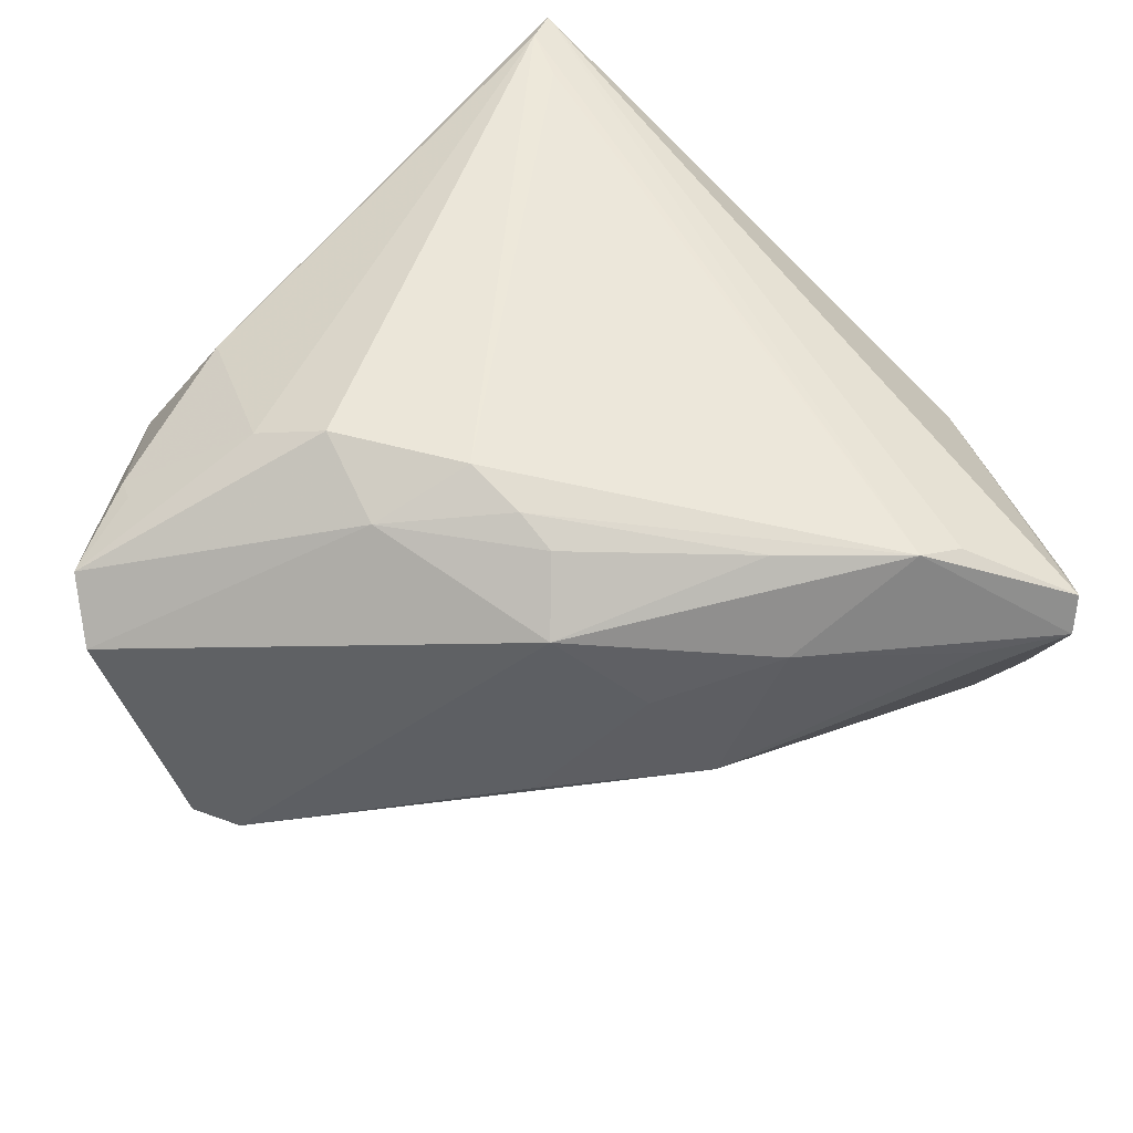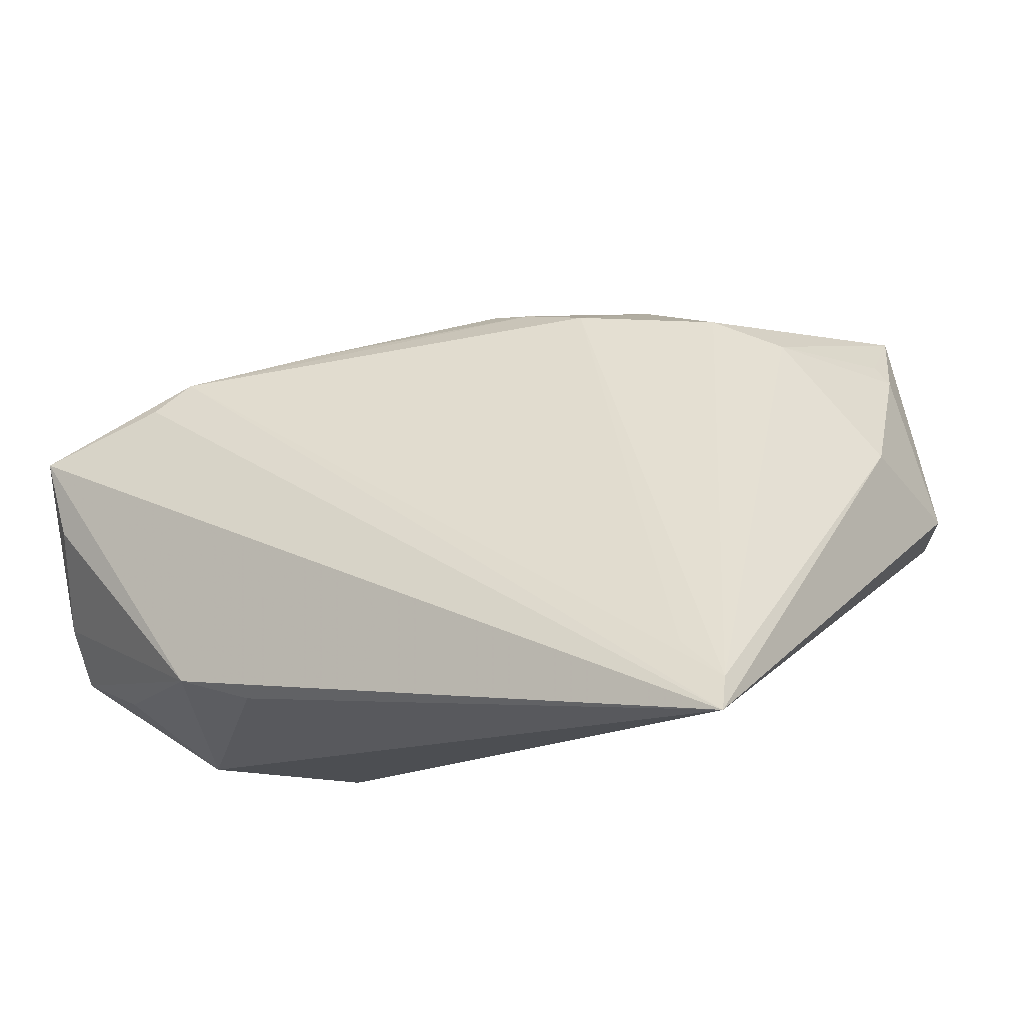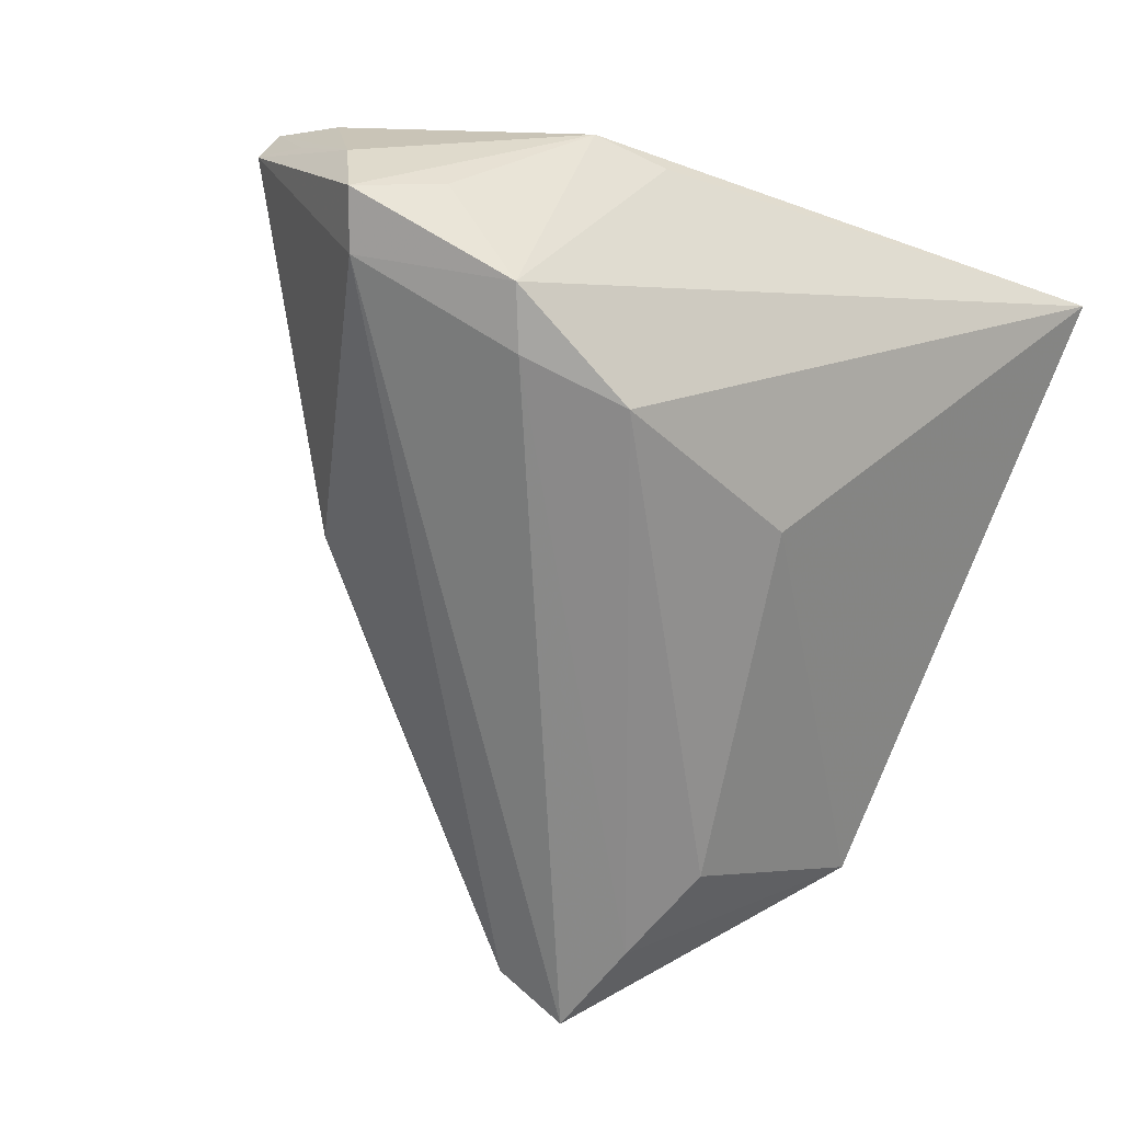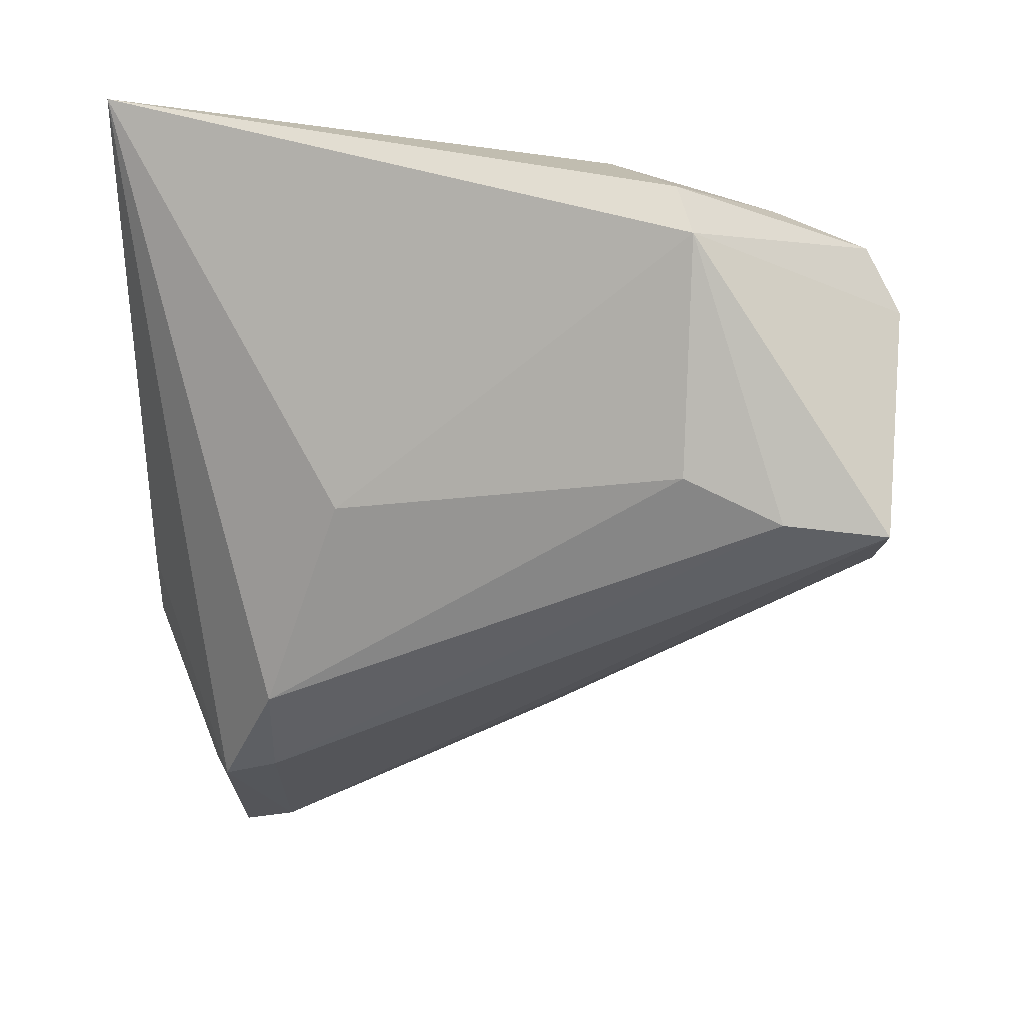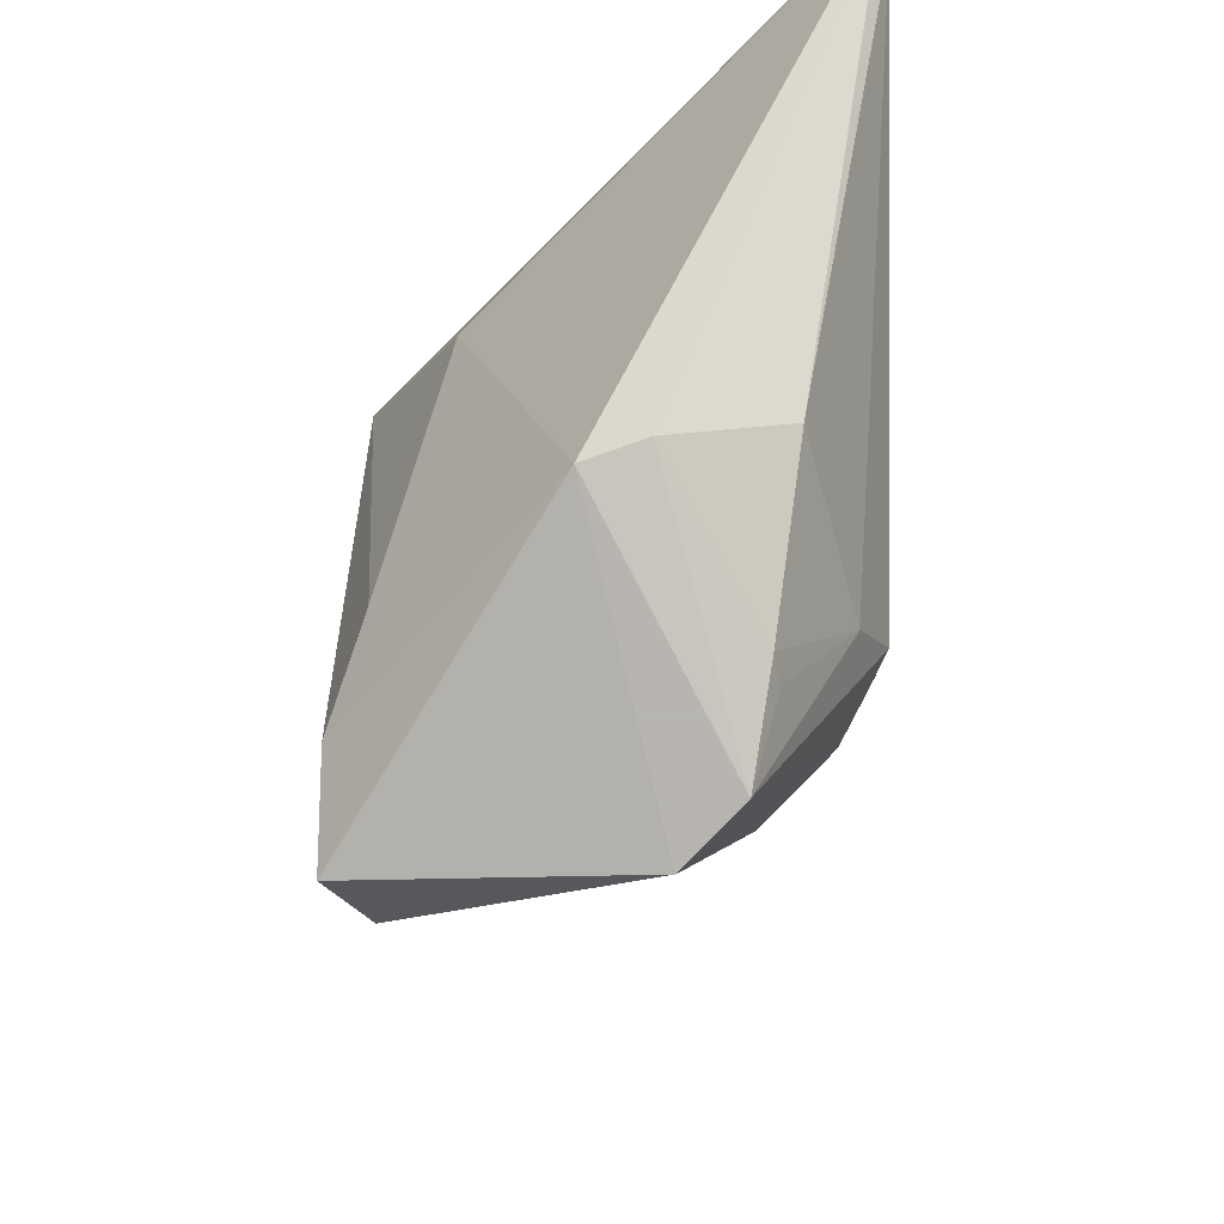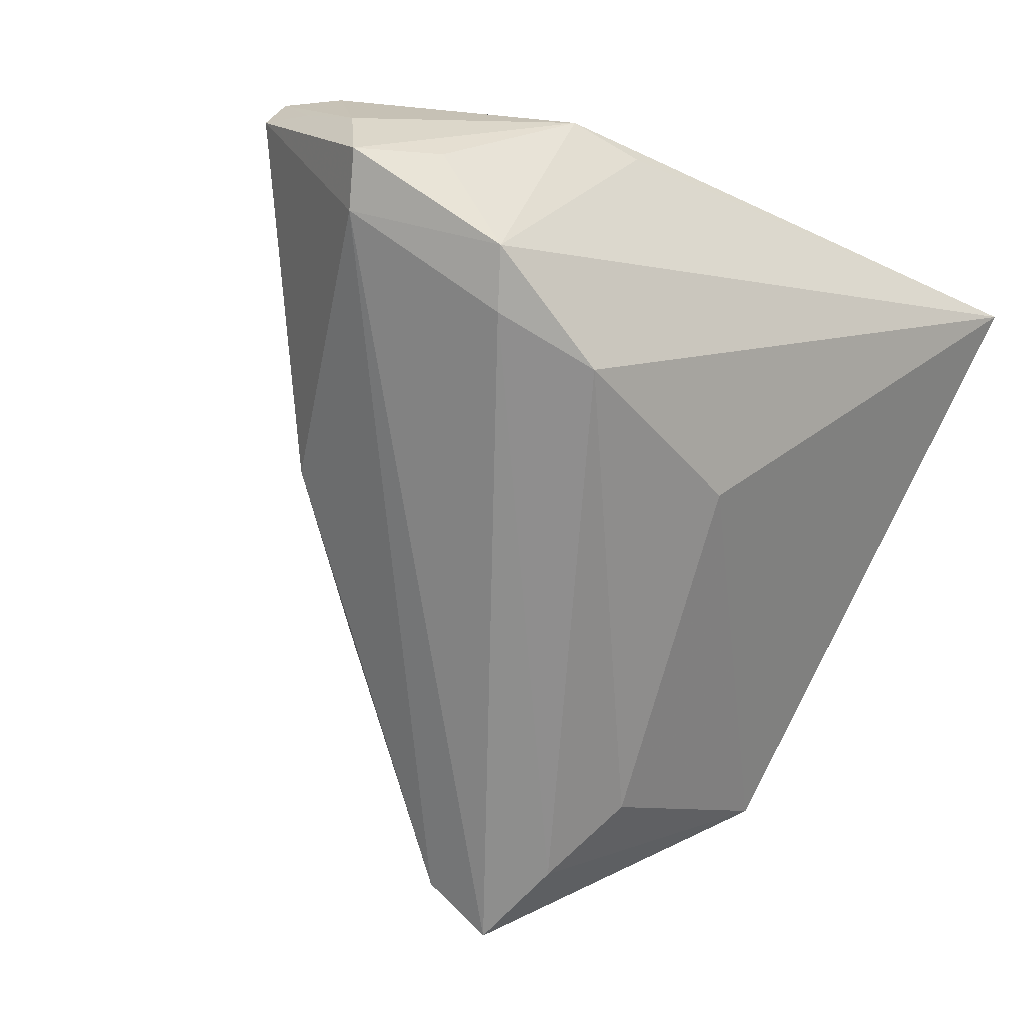
<metadata>
{"format":"obj","ext":"obj","renderer":"f3d","projection":"perspective","resolution":1024,"background":"white","views":[{"elev":52.8,"azim":45.1,"up":"+Z"},{"elev":37.3,"azim":-150.9,"up":"+Z"},{"elev":-63.3,"azim":156.5,"up":"+Z"},{"elev":-43.8,"azim":-86.6,"up":"+Z"},{"elev":-38.6,"azim":-91.2,"up":"+Y"},{"elev":-65.0,"azim":152.2,"up":"+Z"}]}
</metadata>
<code>
v -0.04316 -0.02962 -0.005432
v -0.03221 -0.04047 0.01135
v 0.05716 0.02472 0.005152
v 0.03162 0.0003678 0.01874
v -0.02169 -0.05568 0.003399
v 0.05313 0.02949 -8.9e-06
v -0.03653 0.03435 0.02419
v 0.02827 0.03335 -0.02578
v -0.01286 -0.02482 0.02372
v 0.05109 0.01571 0.004414
v 0.04873 0.03436 -0.009693
v -0.02943 -0.04185 0.0121
v -0.03857 -0.02054 0.01422
v 0.05577 0.02666 0.009424
v 0.02861 -0.01507 0.00266
v 0.03793 -0.00246 0.008389
v 0.0198 -0.02509 -0.01395
v 0.04487 0.02731 -0.02048
v -0.0136 -0.05142 -0.02692
v 0.002225 -0.01691 0.02414
v 0.01176 0.02538 -0.0271
v 0.01494 -0.01699 0.02008
v 0.04282 0.01272 0.0177
v -0.001904 -0.02825 0.01974
v 0.05013 0.032 0.004116
v 0.03781 0.03702 -0.01562
v -0.005167 -0.05029 -0.02229
v -0.04316 0.03748 0.02453
v 0.02366 0.04397 -5.931e-05
v -0.04492 -0.02805 0.001031
v -0.04492 0.04166 0.02393
v -0.01653 -0.03885 -0.0271
v -0.02089 -0.02909 0.0201
v 0.01451 0.04333 0.0006921
v -0.02729 -0.05189 0.009382
v 0.04482 0.01781 0.01611
v 0.03444 -0.009346 -0.01098
v 0.04763 0.03385 -0.01911
v 0.0203 -0.02251 0.01363
v -0.01219 0.01468 -0.01708
v 0.009812 -0.01676 0.02212
v 0.02498 0.02641 -0.0271
v -0.0213 -0.02742 -0.02341
f 13 31 30
f 34 8 31
f 31 29 34
f 34 29 8
f 38 18 8
f 3 18 38
f 2 13 30
f 30 35 2
f 19 5 1
f 1 35 30
f 1 5 35
f 30 31 1
f 31 40 1
f 40 43 1
f 21 43 40
f 31 8 21
f 21 40 31
f 14 29 31
f 14 25 29
f 14 23 3
f 8 29 26
f 26 38 8
f 29 38 26
f 29 25 11
f 11 38 29
f 25 14 11
f 3 38 11
f 7 20 23
f 23 20 41
f 33 35 9
f 13 2 33
f 19 1 32
f 32 1 43
f 43 21 32
f 42 21 8
f 42 18 19
f 8 18 42
f 19 32 42
f 42 32 21
f 31 23 36
f 36 14 31
f 23 14 36
f 6 14 3
f 3 11 6
f 6 11 14
f 28 23 31
f 28 7 23
f 28 33 9
f 9 20 28
f 20 7 28
f 31 13 28
f 13 33 28
f 35 5 24
f 9 35 24
f 24 20 9
f 24 41 20
f 27 5 19
f 19 18 27
f 3 10 37
f 37 18 3
f 37 27 18
f 3 23 16
f 16 10 3
f 16 37 10
f 15 37 16
f 12 2 35
f 35 33 12
f 12 33 2
f 39 24 5
f 5 27 39
f 15 16 39
f 39 16 23
f 17 37 15
f 27 37 17
f 15 39 17
f 17 39 27
f 41 24 22
f 24 39 22
f 4 39 23
f 4 22 39
f 23 41 4
f 41 22 4

</code>
